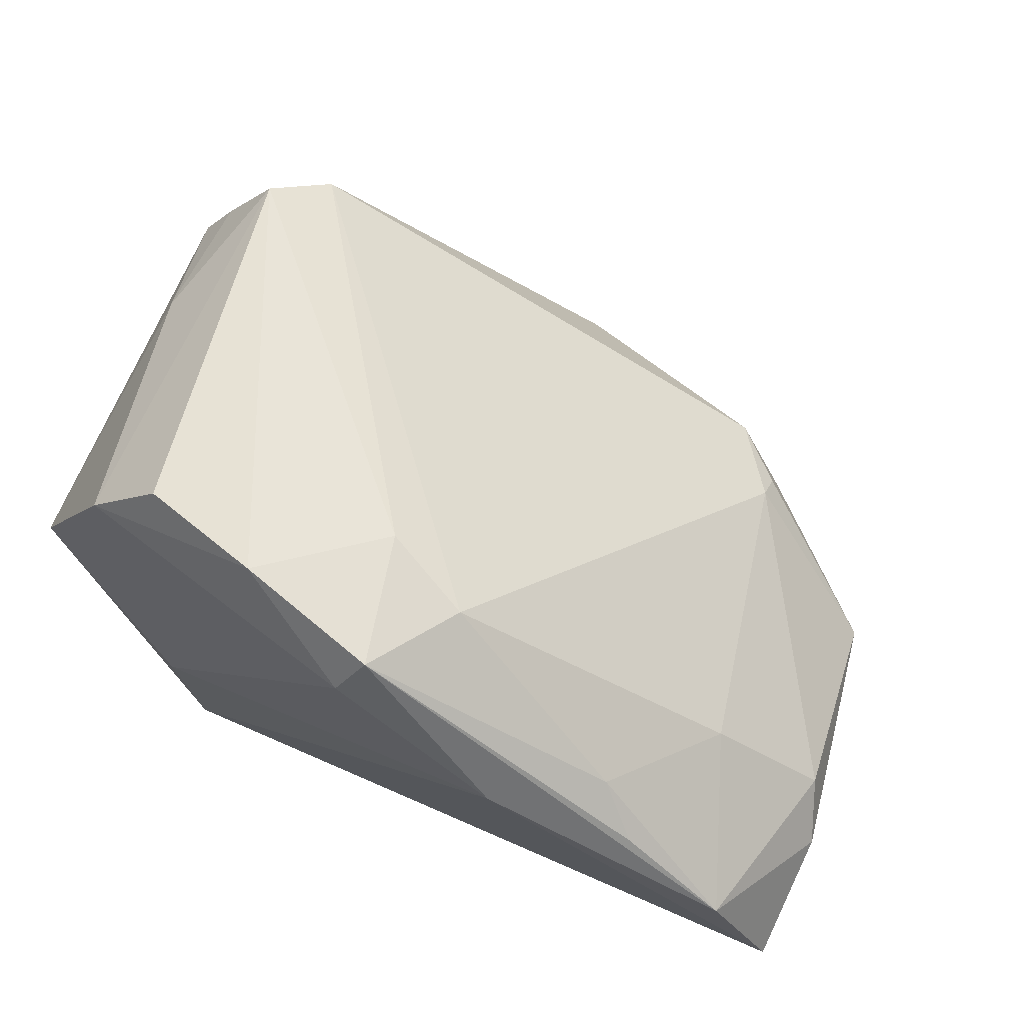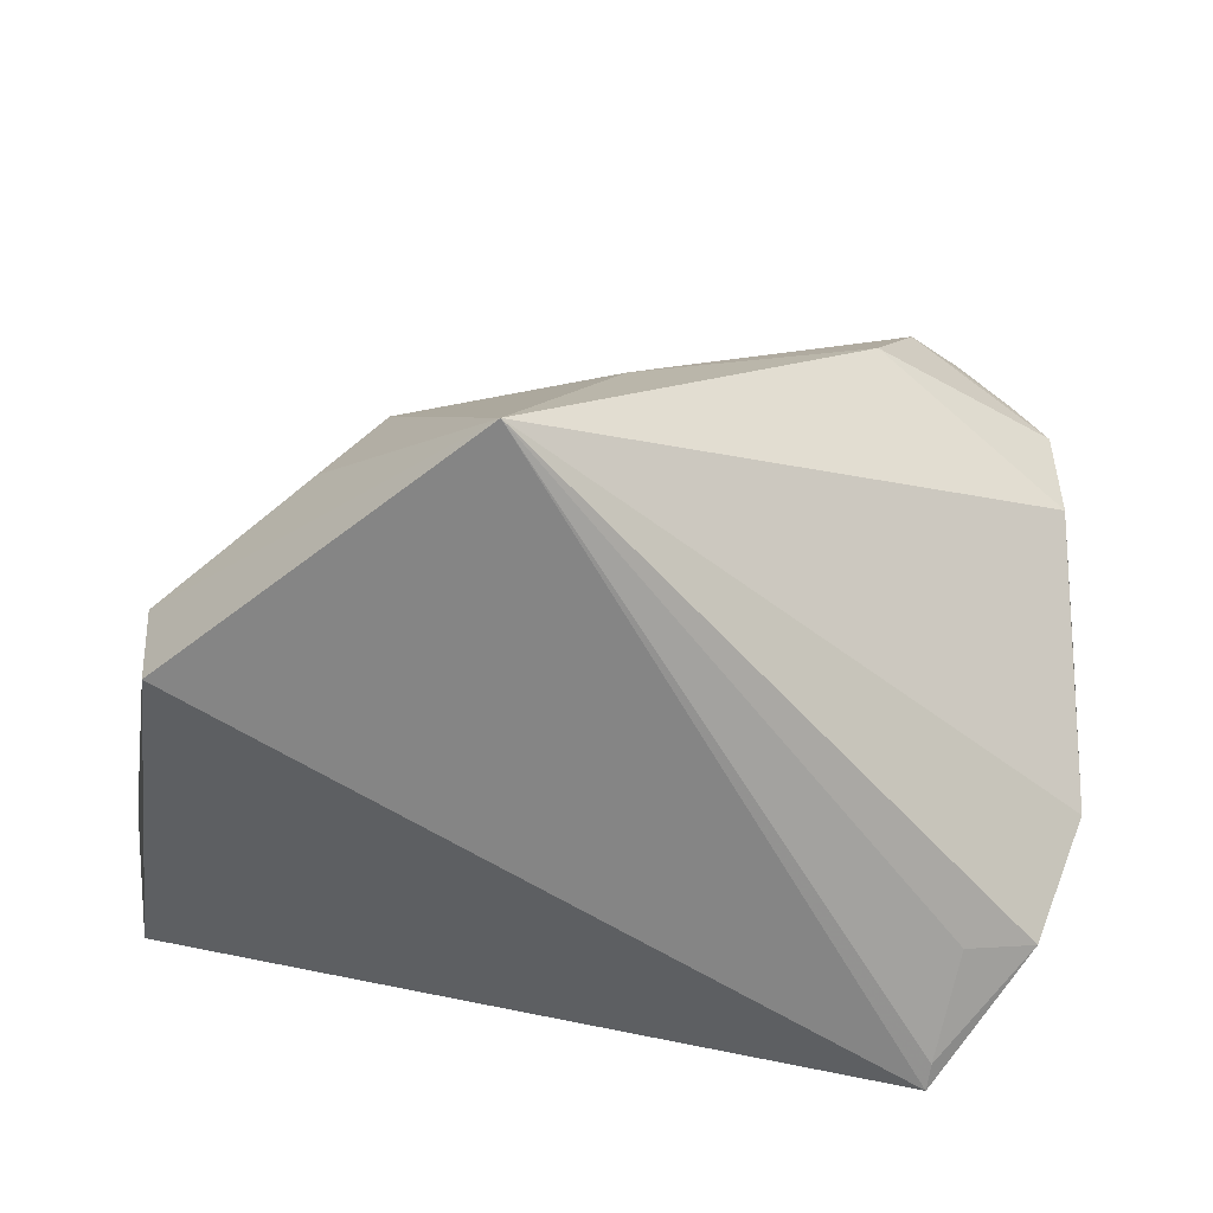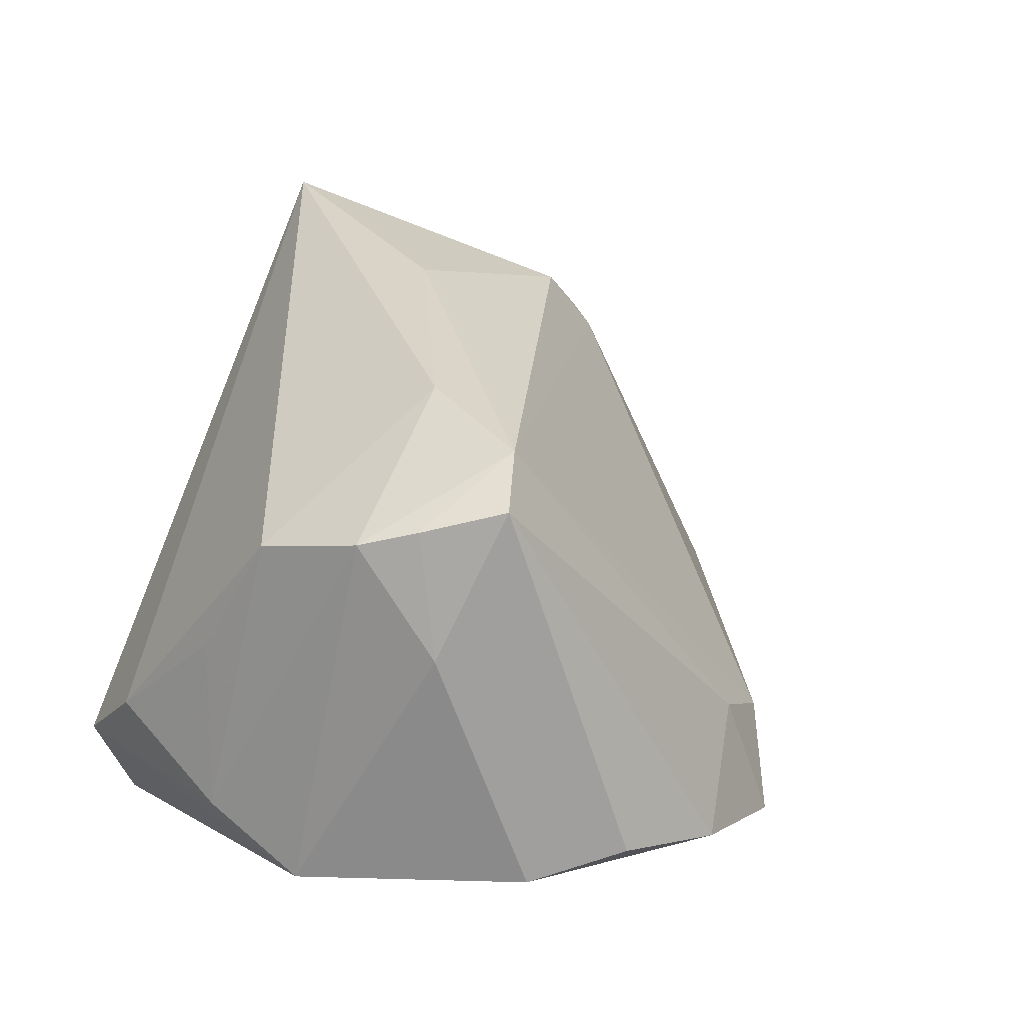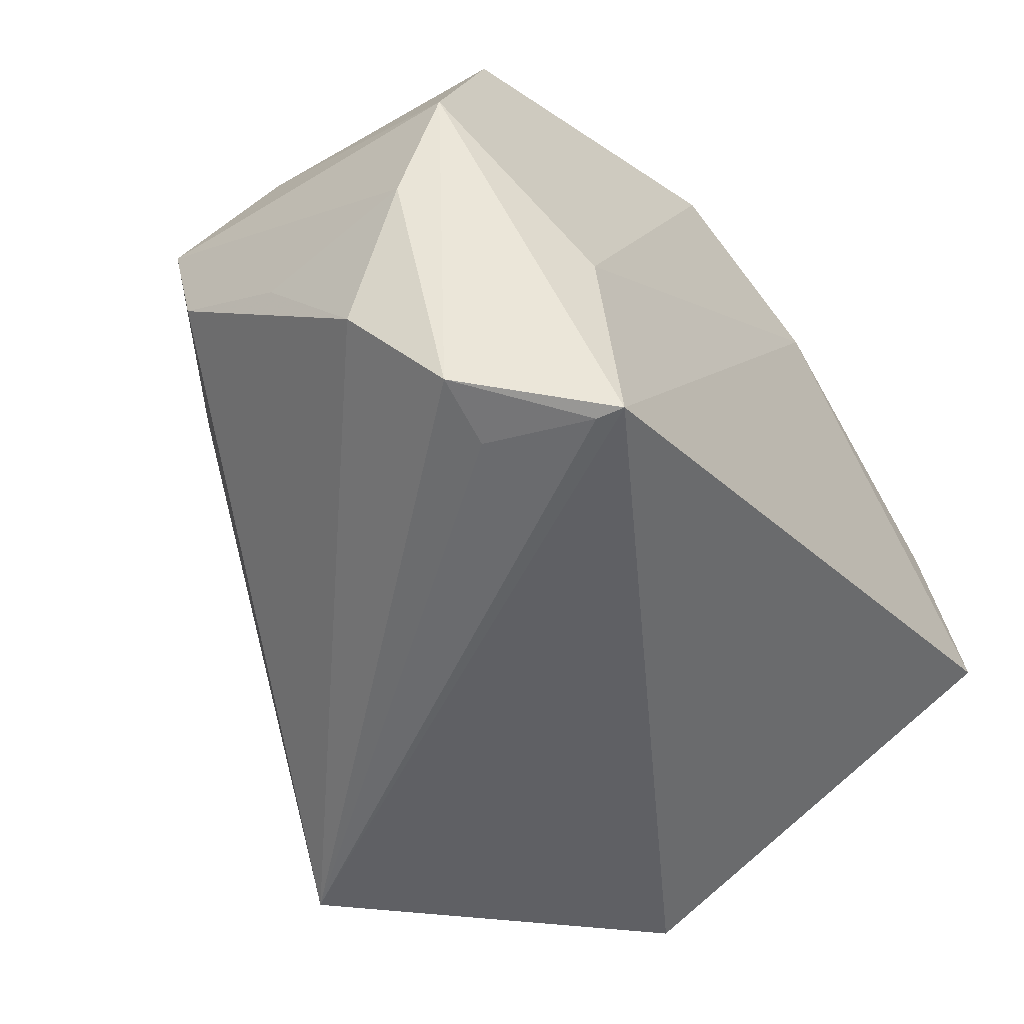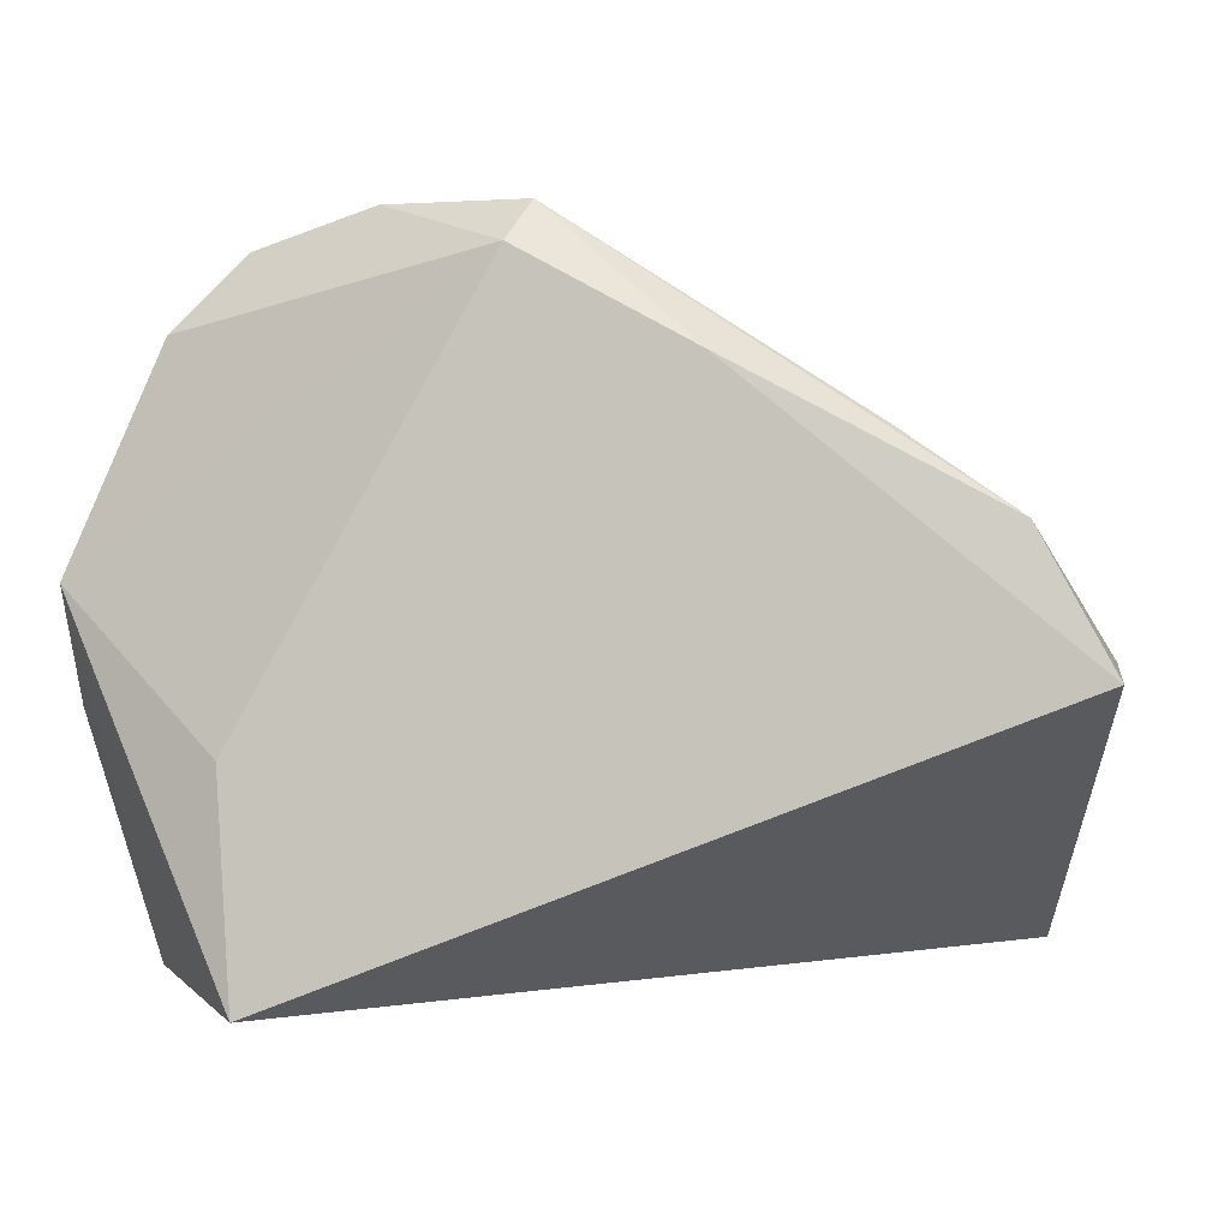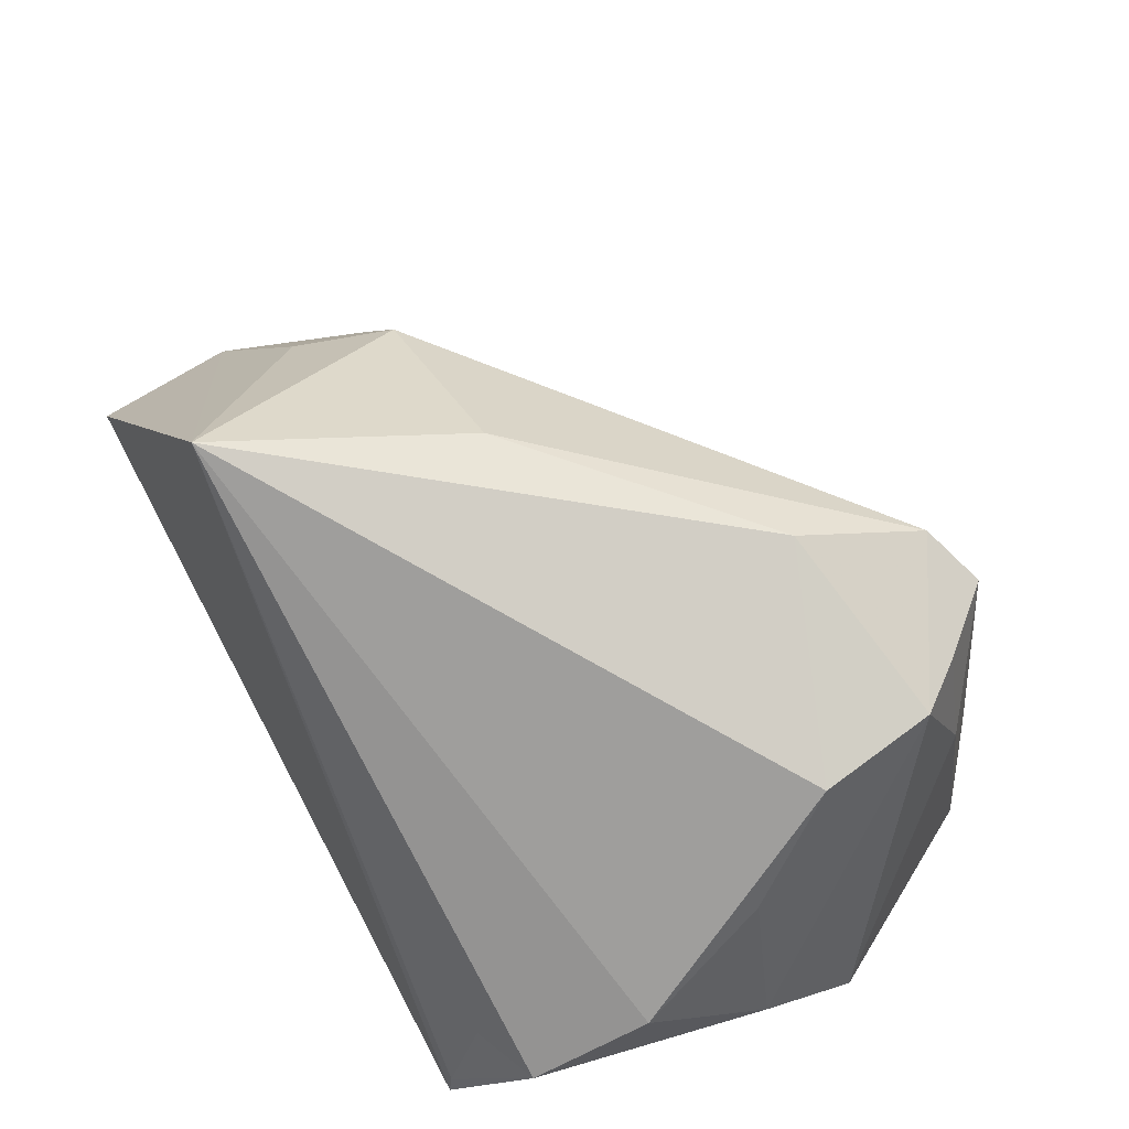
<metadata>
{"format":"obj","ext":"obj","renderer":"f3d","projection":"perspective","resolution":1024,"background":"white","views":[{"elev":76.9,"azim":-155.0,"up":"+Y"},{"elev":24.2,"azim":-1.5,"up":"+Z"},{"elev":21.5,"azim":121.4,"up":"+Z"},{"elev":-50.2,"azim":125.6,"up":"+Y"},{"elev":-2.0,"azim":-171.7,"up":"+Y"},{"elev":49.2,"azim":53.6,"up":"+Z"}]}
</metadata>
<code>
v -0.03244 0.02827 -0.02322
v -0.003079 -0.006479 0.04134
v -0.03586 -0.001907 0.02933
v 0.0456 0.02663 0.01005
v -0.05406 -0.03071 0.0167
v -0.03674 -0.01193 0.03186
v 0.0294 -0.03645 -0.02824
v -0.0433 0.01614 -0.009722
v -0.02004 0.03158 -0.03165
v 0.001298 0.04359 -0.02852
v 0.05043 -0.004231 -0.01524
v -0.0381 0.02425 -0.02821
v -0.008202 0.04304 -0.01383
v 0.01618 0.04912 -0.02065
v 0.03978 0.03575 -0.0197
v -0.05209 0.01432 -0.03075
v 0.03252 -0.03428 -0.01494
v 0.04739 -0.02019 -0.00647
v 0.03934 0.03297 0.02806
v 0.04793 0.003486 0.02058
v 0.04834 -0.005491 0.005656
v -0.001286 0.04849 -0.02508
v -0.02922 -0.001815 0.03482
v 0.04491 0.02425 0.02565
v -0.06096 0.0002729 -0.01551
v -0.05783 0.003331 -0.008112
v -0.061 -0.002152 -0.03165
v -0.03564 0.00106 0.02648
v 0.02697 0.01486 0.03667
v 0.04849 0.01787 0.02397
v 0.051 0.00902 -0.02145
v -0.01639 -0.03649 0.04721
v 0.04097 -0.03215 -0.01589
v -0.05575 -0.01237 0.01638
v 0.03103 -0.00991 -0.03002
v 0.03305 0.0299 0.03301
v 0.03146 0.04505 -0.01663
v 0.02893 -0.03649 -0.03165
v 0.002775 0.04449 -0.008894
f 38 32 5
f 38 31 33
f 27 38 5
f 15 19 4
f 4 31 15
f 37 19 15
f 18 32 33
f 18 20 32
f 31 4 30
f 13 22 1
f 13 28 36
f 23 2 36
f 36 28 23
f 32 2 23
f 33 32 17
f 31 38 35
f 1 22 12
f 19 37 14
f 14 37 15
f 31 30 11
f 11 30 20
f 33 31 11
f 11 18 33
f 24 4 19
f 24 30 4
f 24 19 36
f 36 30 24
f 32 20 29
f 20 30 29
f 29 30 36
f 36 2 29
f 29 2 32
f 8 13 1
f 28 13 8
f 36 19 39
f 39 13 36
f 22 13 39
f 39 14 22
f 19 14 39
f 3 23 28
f 32 23 6
f 32 38 7
f 7 17 32
f 7 38 33
f 33 17 7
f 15 31 10
f 31 35 10
f 10 14 15
f 22 14 10
f 20 18 21
f 21 11 20
f 18 11 21
f 28 8 26
f 38 27 9
f 9 35 38
f 9 10 35
f 22 10 9
f 34 3 28
f 28 26 34
f 23 3 34
f 34 6 23
f 5 32 34
f 32 6 34
f 16 9 27
f 1 12 16
f 16 12 22
f 22 9 16
f 16 8 1
f 16 26 8
f 25 16 27
f 26 16 25
f 25 34 26
f 25 27 5
f 5 34 25

</code>
